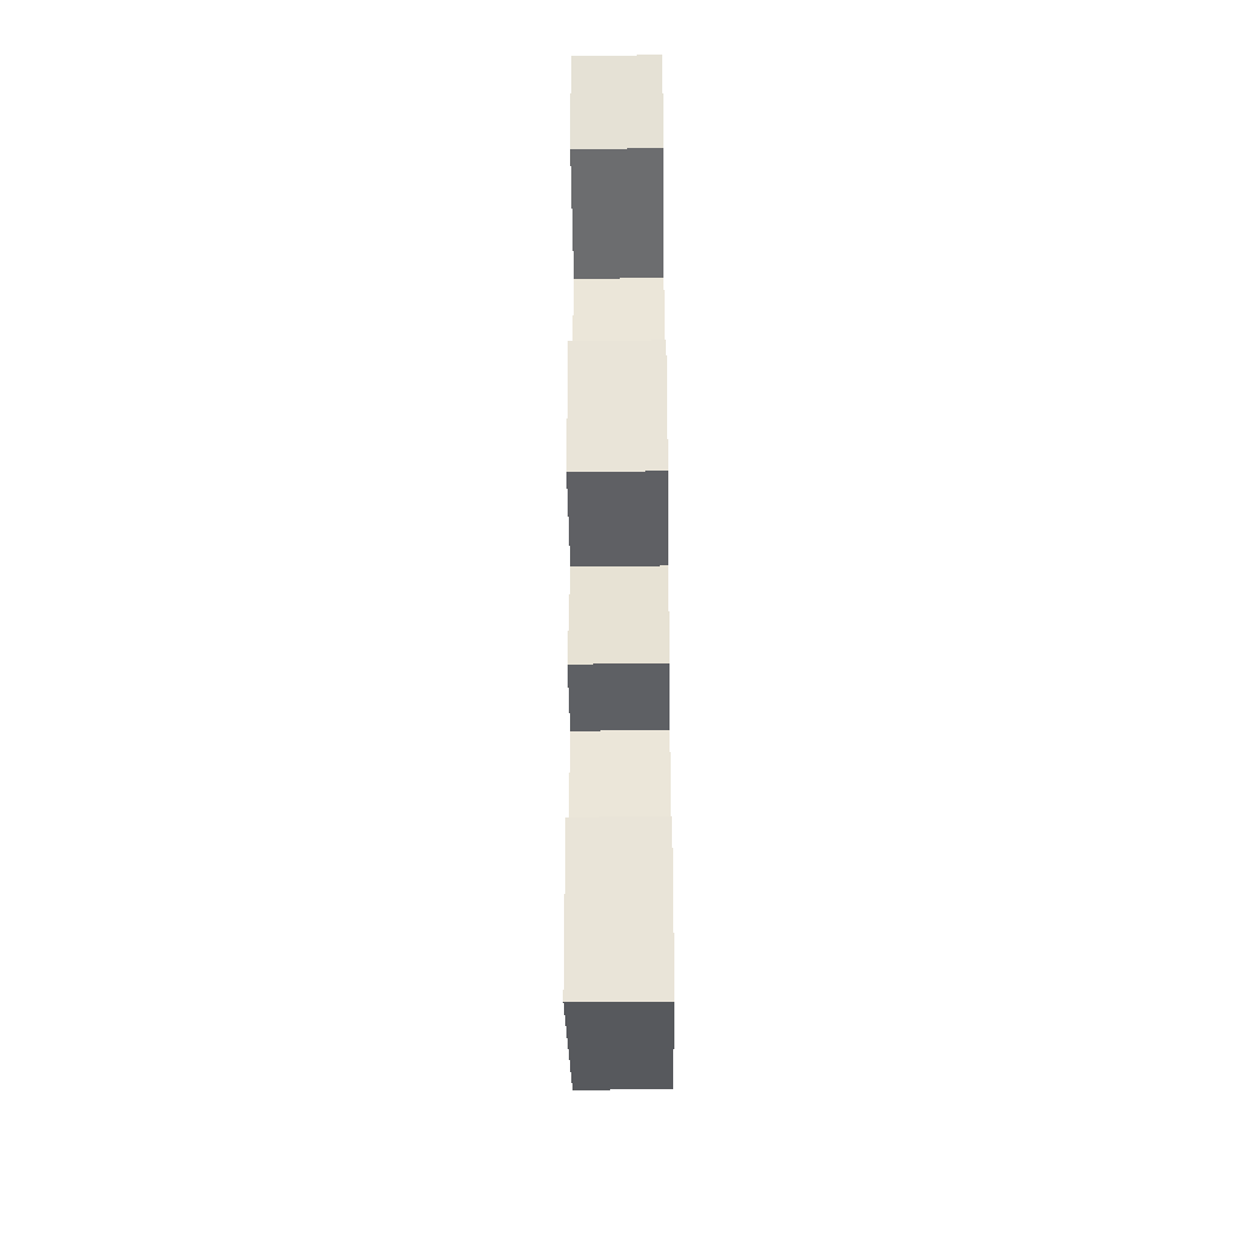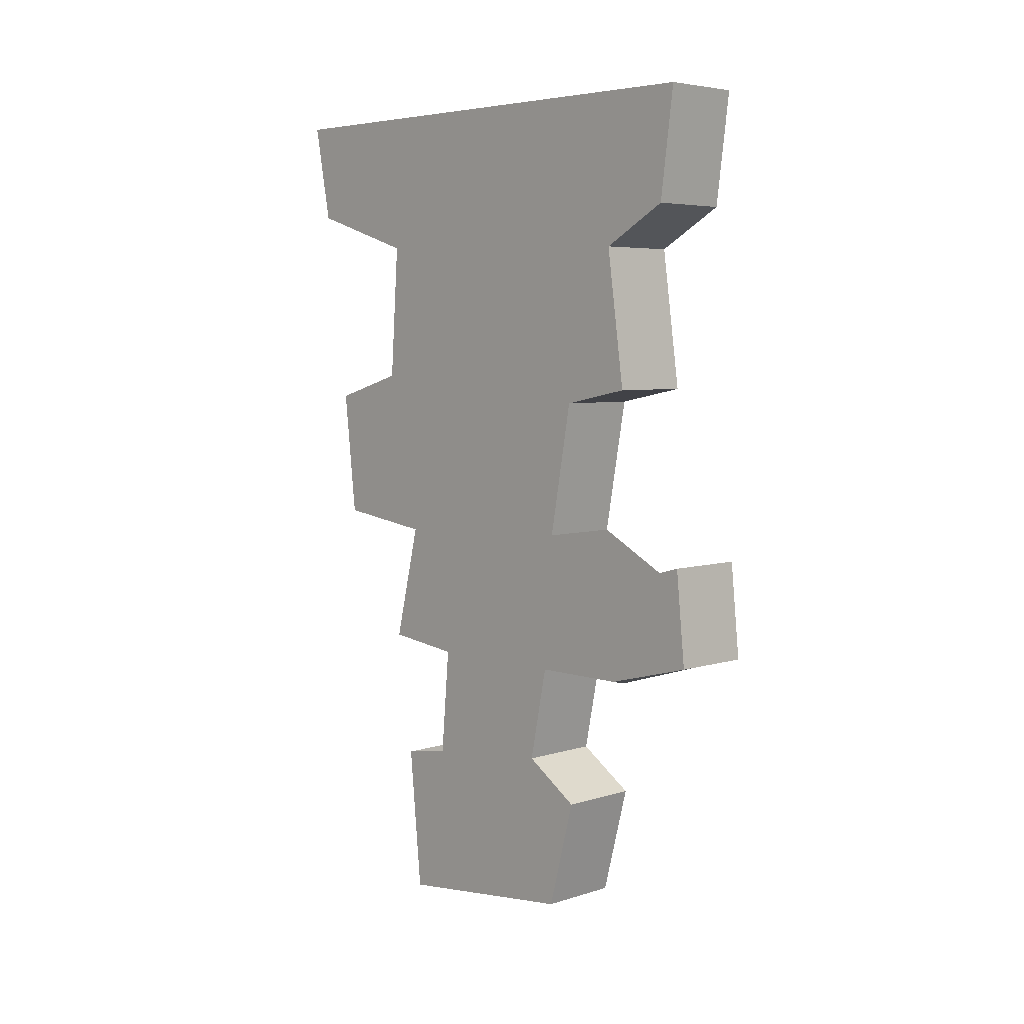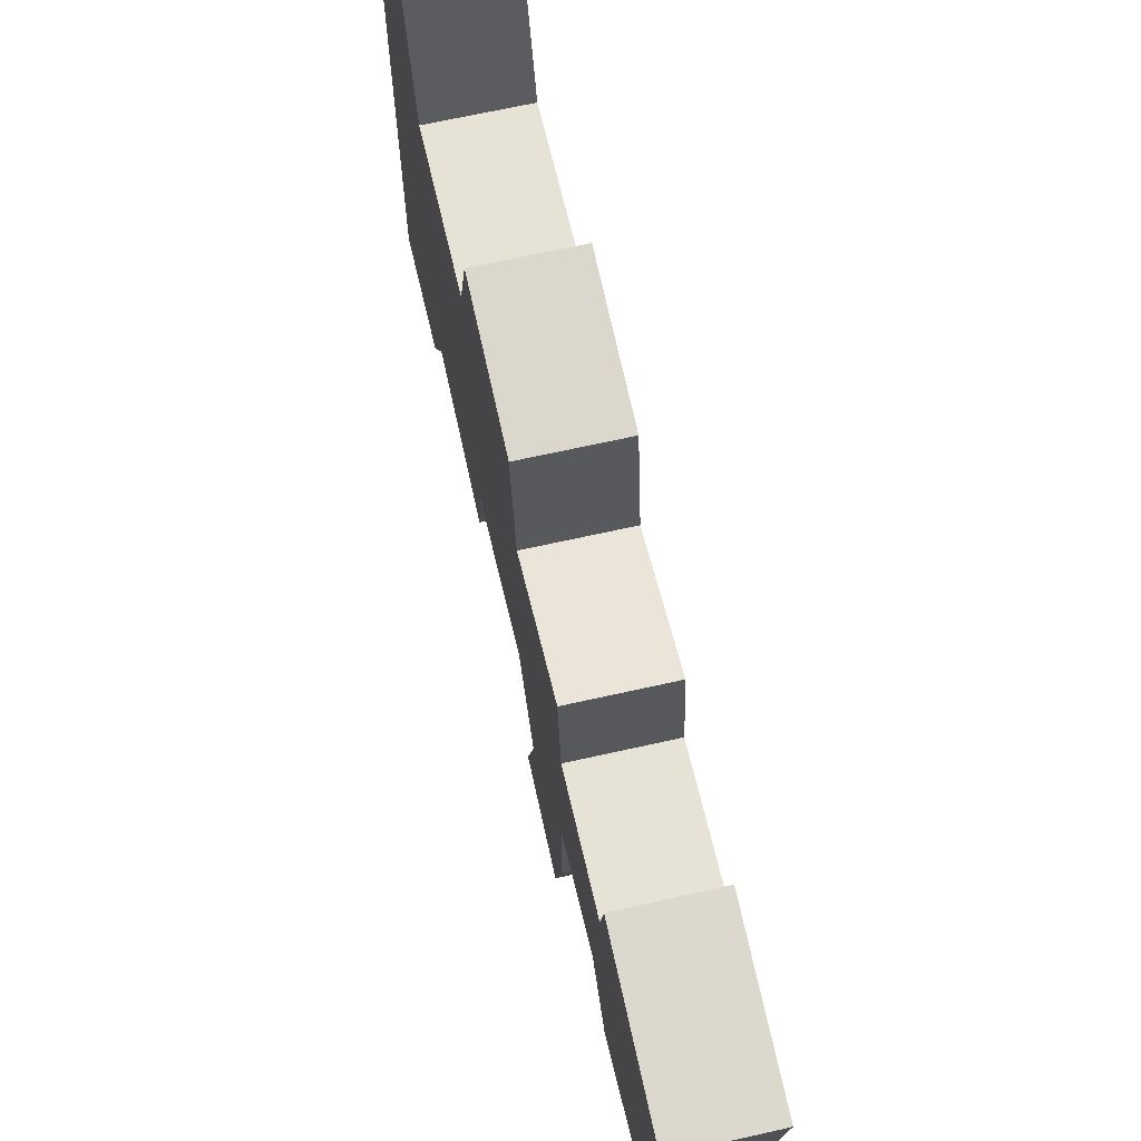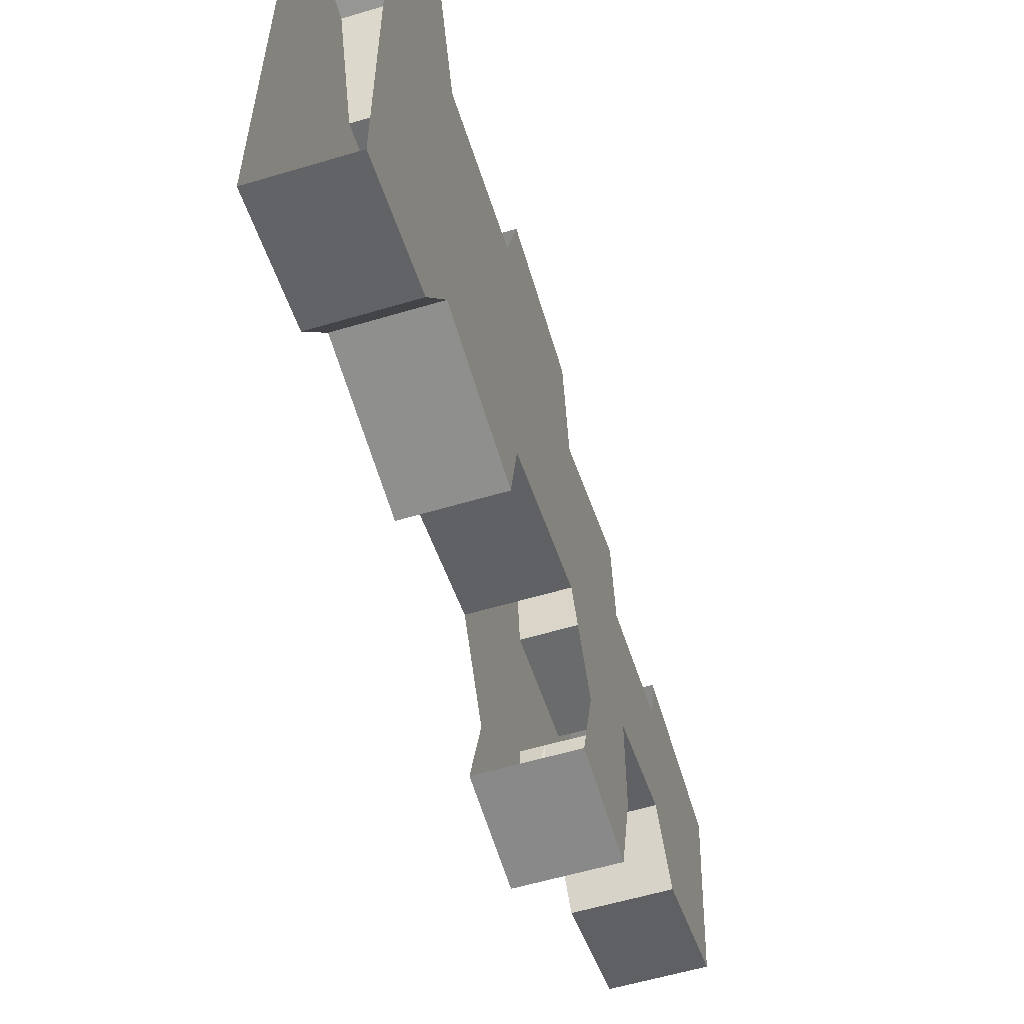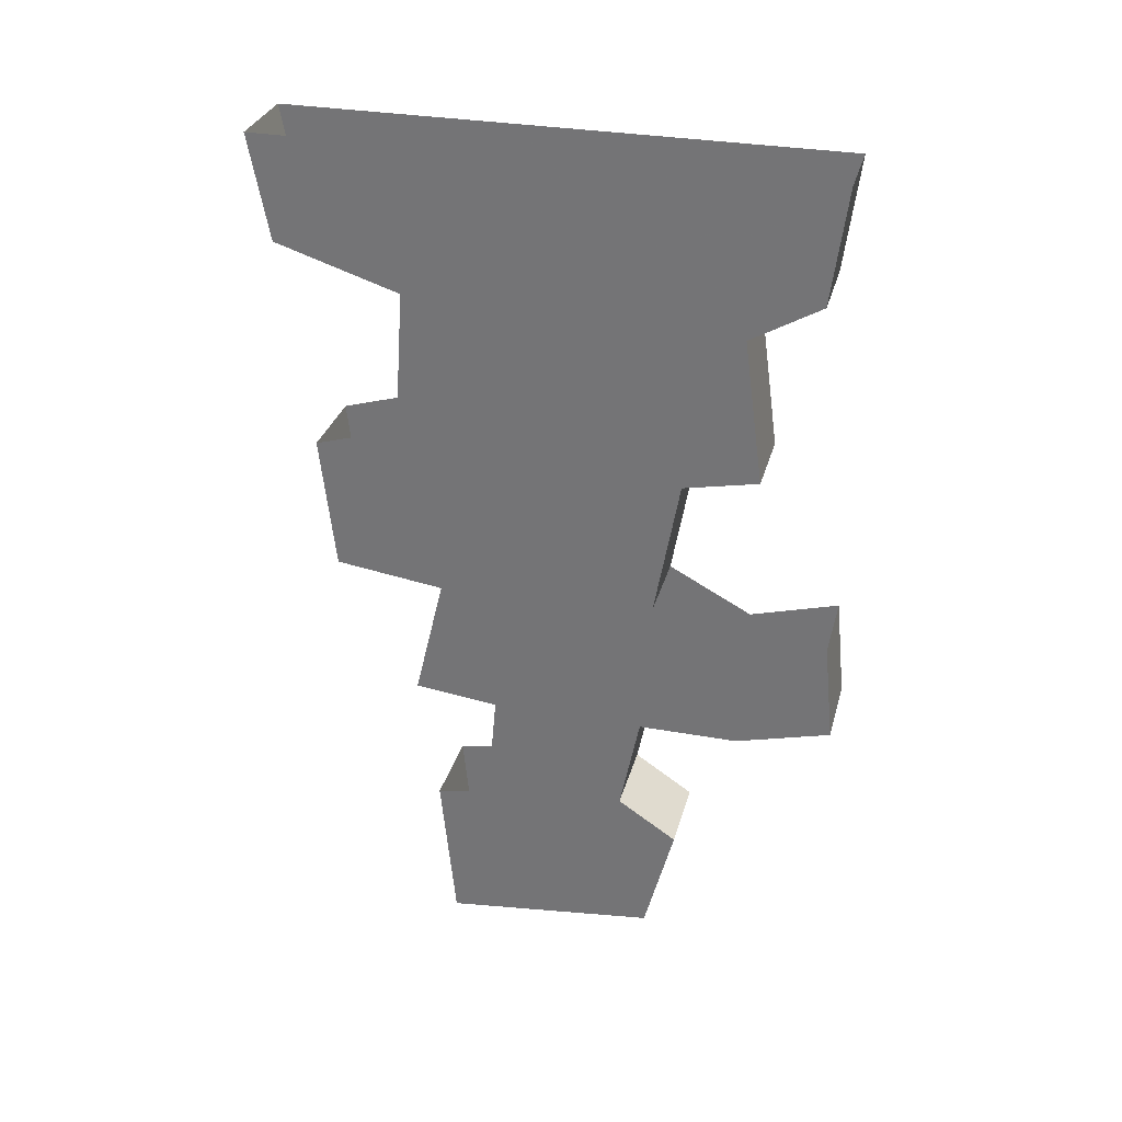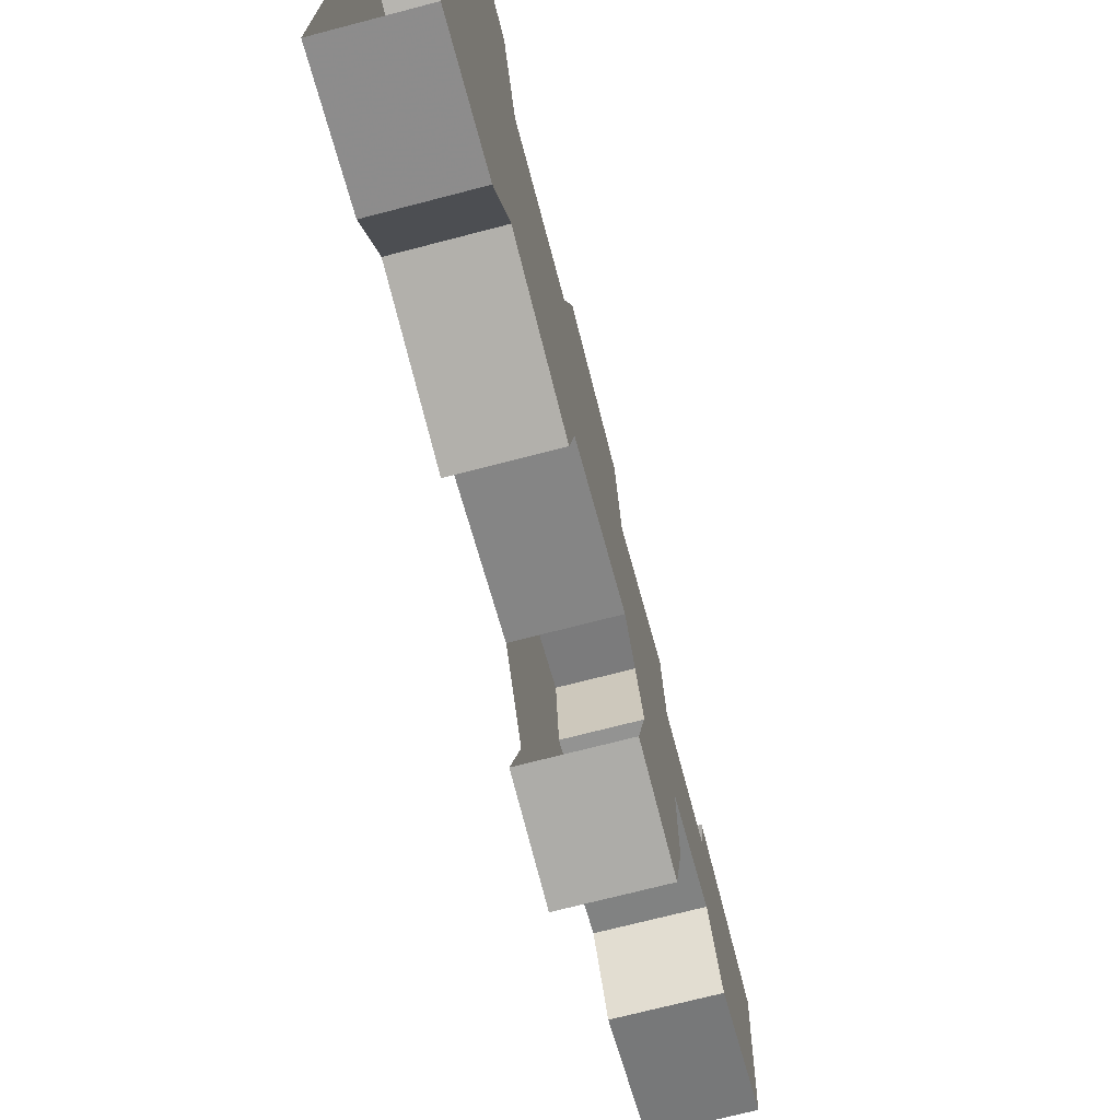
<metadata>
{"format":"obj","ext":"obj","renderer":"f3d","projection":"perspective","resolution":1024,"background":"white","views":[{"elev":-36.2,"azim":0.8,"up":"+Y"},{"elev":5.3,"azim":136.1,"up":"+Y"},{"elev":67.3,"azim":-12.7,"up":"+Z"},{"elev":-57.9,"azim":-162.8,"up":"+Z"},{"elev":30.9,"azim":104.6,"up":"+Y"},{"elev":-71.3,"azim":-165.4,"up":"+Z"}]}
</metadata>
<code>
v -0.5 -0.7812 -0.2812
v -0.5 -0.9375 -0.2891
v -0.5 -0.9219 0.2422
v -0.5 -0.7109 -0.1484
v -0.5 -0.7266 0.1953
v -0.5 -0.4922 -0.1875
v -0.4609 -0.4922 -0.1875
v -0.4609 -0.7109 -0.1484
v -0.3984 -0.4922 -0.1875
v -0.3984 -0.7109 -0.1484
v -0.3672 -0.4922 -0.1875
v -0.3672 -0.7109 -0.1484
v -0.3672 -0.7266 0.1953
v -0.3672 -0.9219 0.2422
v -0.3672 -0.7812 -0.2812
v -0.3672 -0.9375 -0.2891
v -0.3672 -0.7422 -0.4219
v -0.3672 -0.8984 -0.4375
v -0.3984 -0.8984 -0.4375
v -0.3984 -0.7422 -0.4219
v -0.4609 -0.8984 -0.4375
v -0.4609 -0.7422 -0.4219
v -0.5 -0.8984 -0.4375
v -0.5 -0.7422 -0.4219
v -0.5 -0.2422 -0.2734
v -0.5 -0.4688 -0.3047
v -0.5 -0.4531 0.2578
v -0.5 -0.2266 0.2422
v -0.5 0 -0.1484
v -0.5 0 -0.4062
v -0.5 -0.1797 -0.3828
v -0.4609 -0.1797 -0.3828
v -0.4609 -0.2422 -0.2734
v -0.4609 -0.4688 -0.3047
v -0.3984 -0.4688 -0.3047
v -0.3672 -0.4688 -0.3047
v -0.3672 -0.2422 -0.2734
v -0.3672 -0.4531 0.2578
v -0.3672 -0.7031 0.3672
v -0.3984 -0.7031 0.3672
v -0.3984 -0.7266 0.1953
v -0.3984 -0.9219 0.2422
v -0.3672 -0.9375 0.1094
v -0.3672 -0.9375 -0.1328
v -0.3984 -0.9375 -0.1328
v -0.3984 -0.9453 -0.2812
v -0.4609 -0.9375 -0.2891
v -0.5 -0.9375 -0.1328
v -0.5 -1.117 0.125
v -0.5 -0.9375 0.1094
v -0.4609 -0.9375 -0.1328
v -0.5 -1.094 -0.1016
v -0.5 -1.156 -0.1953
v -0.5 -1.133 0.2109
v -0.5 -1.375 0.1875
v -0.4609 -1.375 0.1875
v -0.4609 -1.133 0.2109
v -0.3984 -1.375 0.1875
v -0.3984 -1.133 0.2109
v -0.3672 -1.375 0.1875
v -0.3672 -1.133 0.2109
v -0.3672 -1.156 -0.1953
v -0.3672 -1.094 -0.1016
v -0.3672 -1.117 0.125
v -0.3984 -0.9375 0.1094
v -0.3984 -1.117 0.125
v -0.4609 -0.9375 0.1094
v -0.4609 -1.117 0.125
v -0.5 -0.7031 0.3672
v -0.5 -0.4922 0.3906
v -0.4609 -0.7031 0.3672
v -0.4609 -0.4922 0.3906
v -0.3984 -0.4922 0.3906
v -0.3672 -0.4922 0.3906
v -0.5 0 0.1094
v -0.5 -0.1641 0.4375
v -0.5 0 0.4688
v -0.4609 -0.1641 0.4375
v -0.4609 0 0.4688
v -0.3984 -0.1641 0.4375
v -0.3984 0 0.4688
v -0.3672 -0.1641 0.4375
v -0.3672 0 0.4688
v -0.3672 0 0.1094
v -0.3672 -0.2266 0.2422
v -0.3672 0 -0.1484
v -0.3672 0 -0.4062
v -0.3672 -0.1797 -0.3828
v -0.3984 -0.1797 -0.3828
v -0.3984 0 -0.4062
v -0.4609 0 -0.4062
v -0.5 -1.336 -0.1484
v -0.4609 -1.336 -0.1484
v -0.3984 -1.336 -0.1484
v -0.3672 -1.336 -0.1484
v -0.3984 -1.156 -0.1953
v -0.3984 -1.094 -0.1016
v -0.4609 -1.094 -0.1016
v -0.4609 -0.9219 0.2422
v -0.4609 -0.7266 0.1953
v -0.4609 -1.156 -0.1953
v -0.4609 -0.4531 0.2578
v -0.4609 -0.2266 0.2422
v -0.3984 -0.2266 0.2422
v -0.3984 -0.2422 -0.2734
v -0.3984 -0.4531 0.2578
f 1 2 3
f 1 3 4
f 4 3 5
f 4 5 6
f 12 11 13
f 12 13 14
f 12 14 15
f 15 14 16
f 15 16 17
f 17 16 18
f 24 23 2
f 24 2 1
f 25 26 6
f 25 6 27
f 25 27 28
f 25 28 29
f 25 29 30
f 25 30 31
f 11 36 37
f 11 37 38
f 11 38 13
f 13 38 39
f 14 43 16
f 16 43 44
f 48 49 50
f 48 50 2
f 48 52 49
f 49 52 53
f 49 53 54
f 54 53 55
f 61 60 62
f 61 62 63
f 61 63 64
f 64 63 44
f 64 44 43
f 6 5 27
f 27 5 69
f 27 69 70
f 74 39 38
f 29 28 75
f 75 28 76
f 75 76 77
f 83 82 84
f 84 82 85
f 84 85 86
f 86 85 37
f 86 37 87
f 87 37 88
f 53 92 55
f 60 95 62
f 3 2 50
f 85 38 37
f 4 6 7
f 4 7 8
f 10 9 11
f 10 11 12
f 17 18 19
f 17 19 20
f 22 21 23
f 22 23 24
f 25 31 32
f 25 32 33
f 25 33 26
f 26 33 34
f 26 34 6
f 6 34 7
f 9 35 36
f 9 36 11
f 13 39 40
f 13 40 41
f 13 41 14
f 14 41 42
f 14 42 43
f 16 44 45
f 16 45 46
f 16 46 18
f 18 46 19
f 21 47 2
f 21 2 23
f 48 2 47
f 48 47 51
f 48 51 52
f 54 55 56
f 54 56 57
f 59 58 60
f 59 60 61
f 64 43 65
f 64 65 66
f 68 67 50
f 68 50 49
f 70 69 71
f 70 71 72
f 73 40 39
f 73 39 74
f 77 76 78
f 77 78 79
f 81 80 82
f 81 82 83
f 87 88 89
f 87 89 90
f 91 32 31
f 91 31 30
f 55 92 93
f 55 93 56
f 58 94 95
f 58 95 60
f 62 95 94
f 62 94 96
f 62 96 63
f 63 96 97
f 63 97 44
f 44 97 45
f 3 50 67
f 3 67 99
f 3 99 5
f 5 99 100
f 5 100 69
f 69 100 71
f 52 51 98
f 52 98 53
f 53 98 101
f 53 101 92
f 92 101 93
f 28 27 102
f 28 102 103
f 28 103 76
f 76 103 78
f 80 104 85
f 80 85 82
f 35 105 37
f 35 37 36
f 104 106 38
f 104 38 85
f 105 89 88
f 105 88 37
f 42 65 43
f 8 7 9
f 8 9 10
f 20 19 21
f 20 21 22
f 7 34 35
f 7 35 9
f 19 46 47
f 19 47 21
f 57 56 58
f 57 58 59
f 66 65 67
f 66 67 68
f 72 71 40
f 72 40 73
f 79 78 80
f 79 80 81
f 90 89 32
f 90 32 91
f 56 93 94
f 56 94 58
f 45 97 98
f 45 98 51
f 45 51 46
f 46 51 47
f 71 100 41
f 71 41 40
f 93 101 96
f 93 96 94
f 78 103 104
f 78 104 80
f 34 33 105
f 34 105 35
f 103 102 106
f 103 106 104
f 33 32 89
f 33 89 105
f 100 99 42
f 100 42 41
f 99 67 65
f 99 65 42
f 101 98 97
f 101 97 96

</code>
